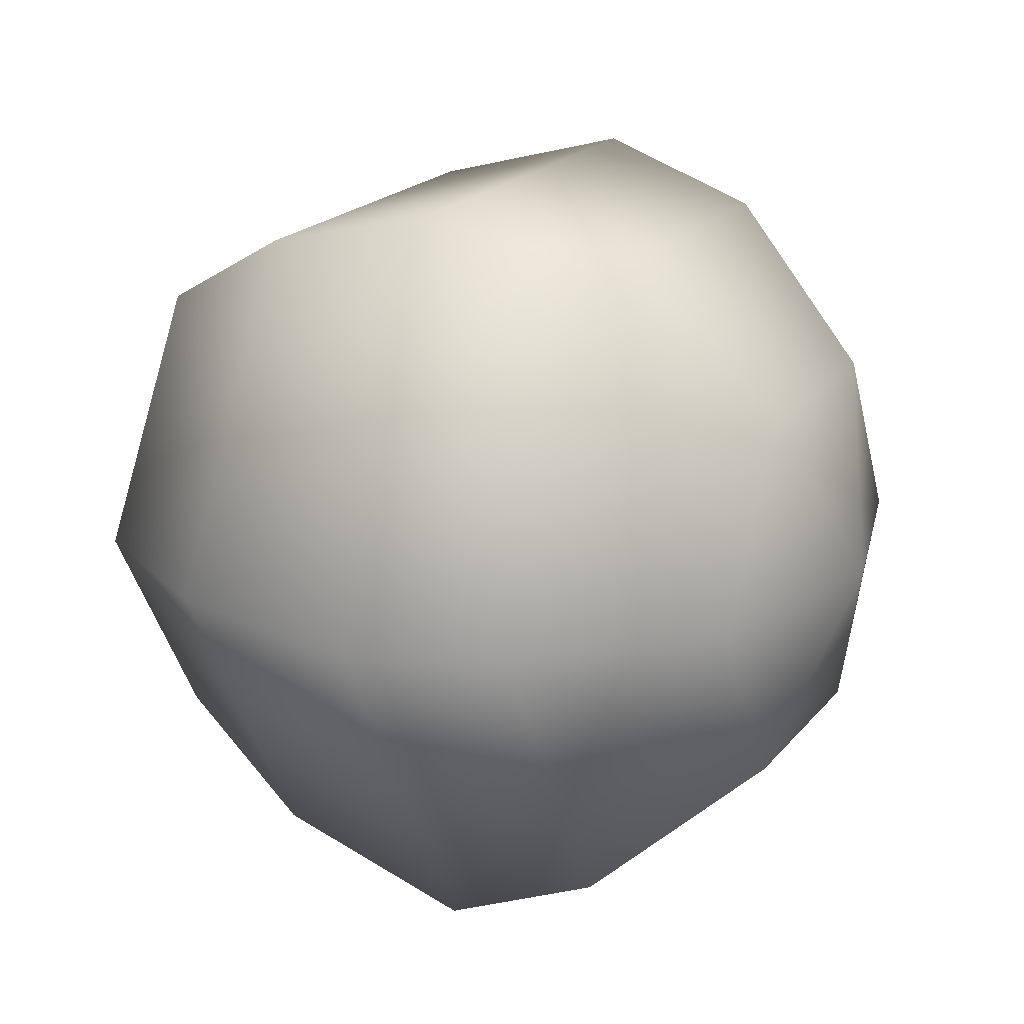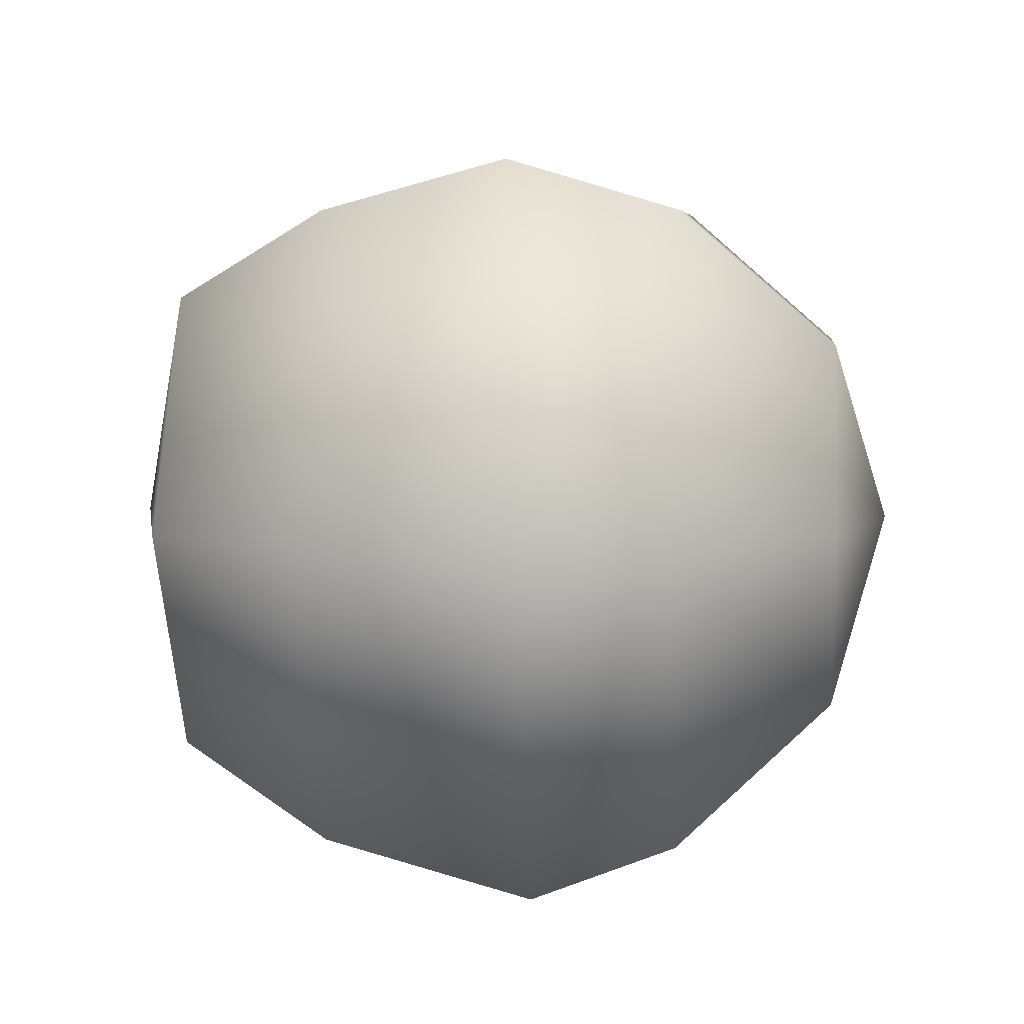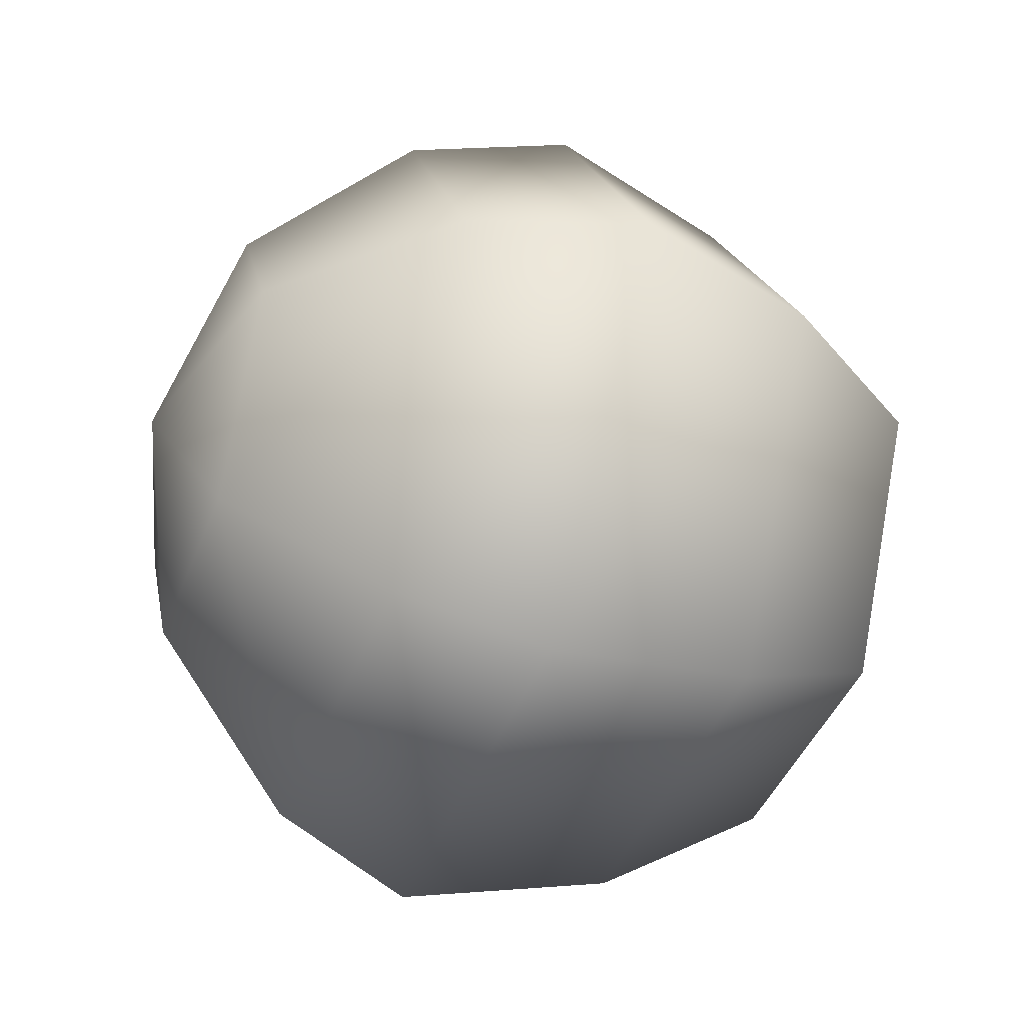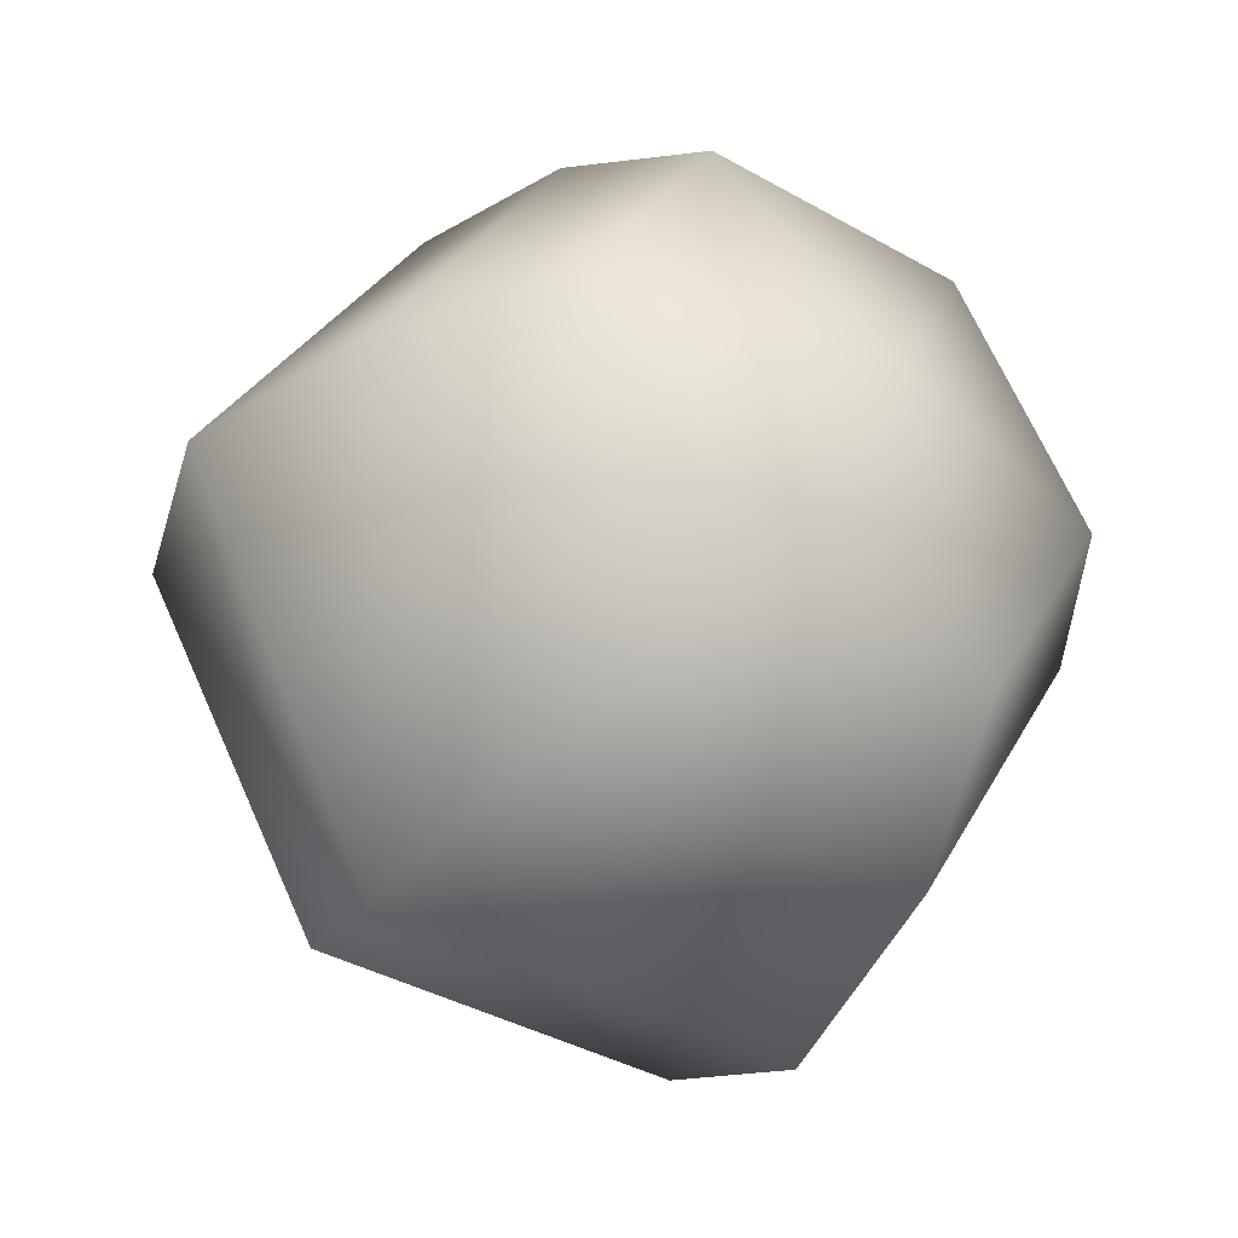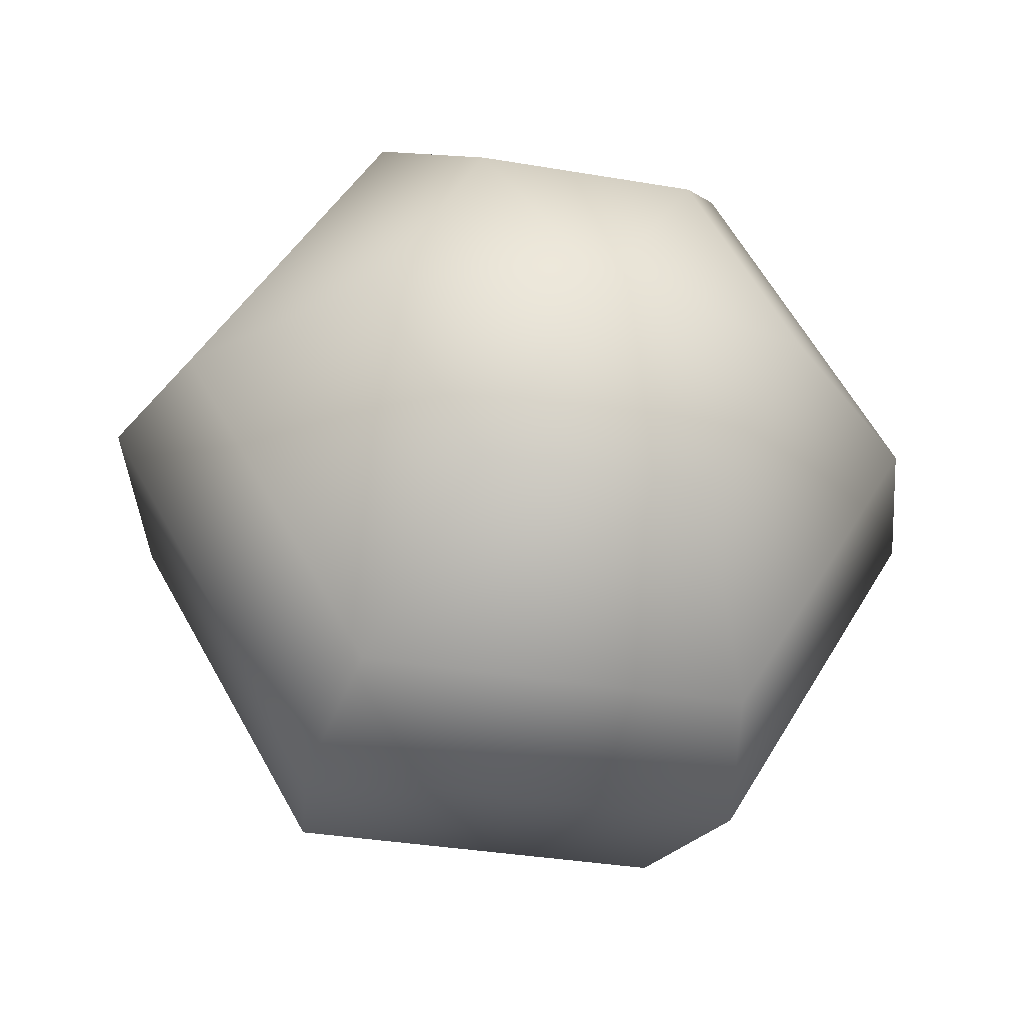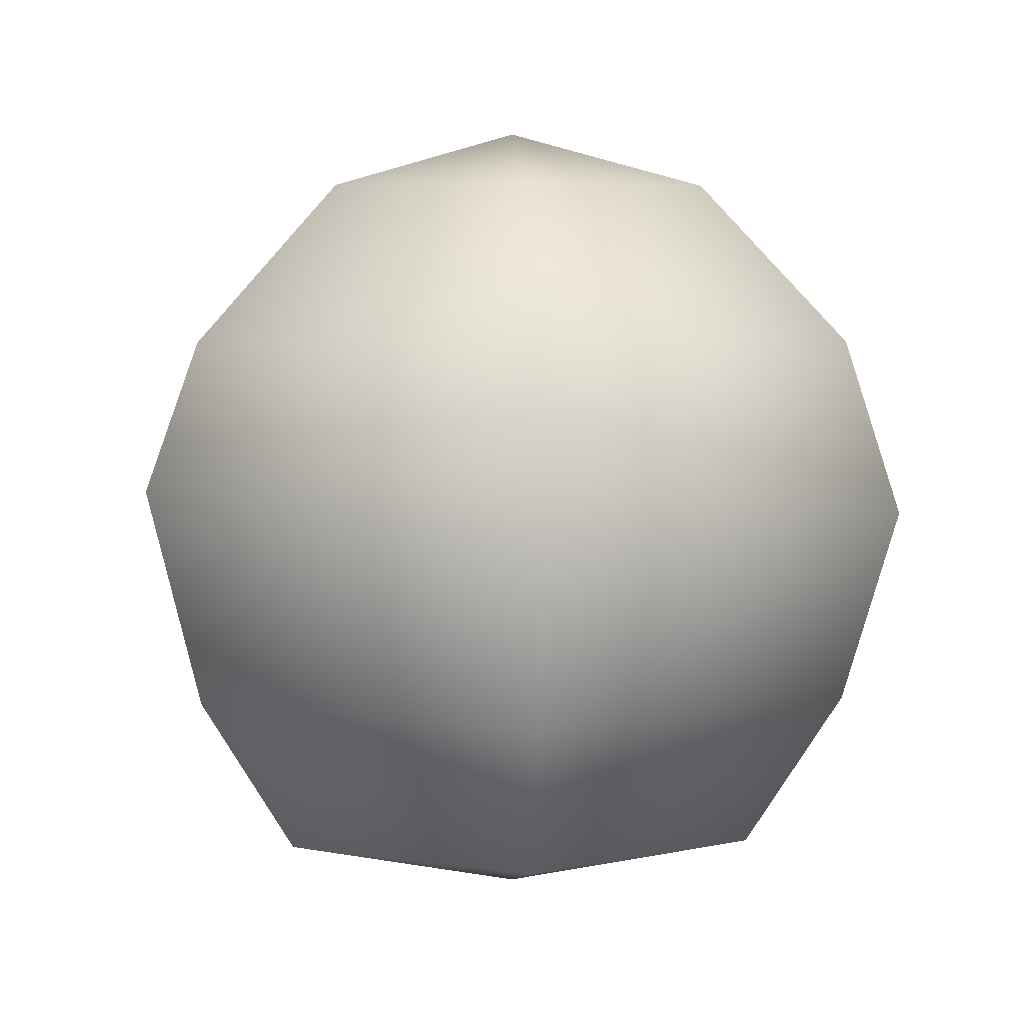
<metadata>
{"format":"obj","ext":"obj","renderer":"f3d","projection":"perspective","resolution":1024,"background":"white","views":[{"elev":19.9,"azim":117.1,"up":"+Z"},{"elev":6.0,"azim":95.9,"up":"+Z"},{"elev":-42.8,"azim":-110.4,"up":"+Z"},{"elev":-39.6,"azim":-35.1,"up":"+Z"},{"elev":-35.0,"azim":167.2,"up":"+Z"},{"elev":5.2,"azim":-93.8,"up":"+Y"}]}
</metadata>
<code>
o Sphere
v -0.5 0.7021 0
v -0.866 0.3361 0
v -1 -0.05886 0
v -0.866 -0.5 0
v -0.25 0.7021 -0.433
v -0.433 0.3361 -0.75
v -0.5 -0 -0.866
v -0.433 -0.5 -0.75
v -0 0.8361 0
v 0.25 0.7021 -0.433
v 0.433 0.3361 -0.75
v 0.5 -0 -0.866
v 0.433 -0.5 -0.75
v 0.5 0.7021 0
v 0.866 0.3361 0
v 1 -0 0
v 0.866 -0.5 0
v 0.25 0.7021 0.433
v 0.433 0.3361 0.75
v 0.5 -0.05886 0.866
v 0.433 -0.5 0.75
v -0.25 0.7021 0.433
v -0.433 0.3361 0.75
v -0.5 -0.05886 0.866
v -0.433 -0.5 0.75
v -0.3138 -0.866 0.5436
v -0 -1.029 0
v -0.6276 -0.866 -0
v -0.3138 -0.866 -0.5436
v 0.3138 -0.866 -0.5436
v 0.6276 -0.866 0
v 0.3138 -0.866 0.5436
g Sphere_Sphere_Material.001
f 4 3 7
f 3 2 6
f 2 1 5
f 7 12 13
f 6 11 12
f 5 10 11
f 13 12 16
f 11 15 16
f 10 14 15
f 16 20 21
f 15 19 20
f 14 18 19
f 20 24 25
f 19 23 24
f 18 22 23
f 1 9 5
f 5 9 10
f 21 25 26
f 10 9 14
f 17 21 32
f 14 9 18
f 13 17 31
f 18 9 22
f 8 13 30
f 24 3 4
f 24 23 2
f 22 1 2
f 22 9 1
f 27 28 29
f 27 29 30
f 27 30 31
f 27 31 32
f 28 4 8
f 25 4 28
f 27 32 26
f 27 26 28
f 8 4 7
f 7 3 6
f 6 2 5
f 8 7 13
f 7 6 12
f 6 5 11
f 17 13 16
f 12 11 16
f 11 10 15
f 17 16 21
f 16 15 20
f 15 14 19
f 21 20 25
f 20 19 24
f 19 18 23
f 32 21 26
f 31 17 32
f 30 13 31
f 29 8 30
f 25 24 4
f 3 24 2
f 23 22 2
f 29 28 8
f 26 25 28

</code>
